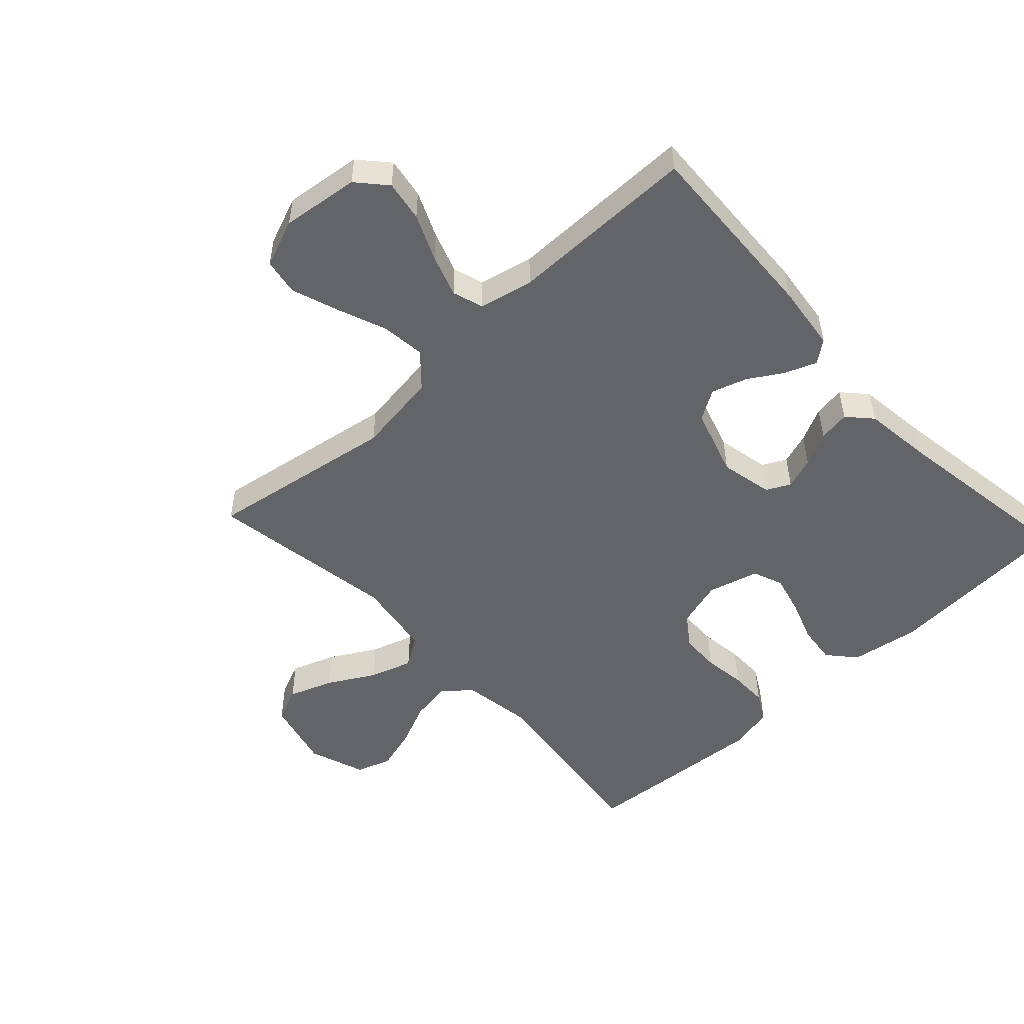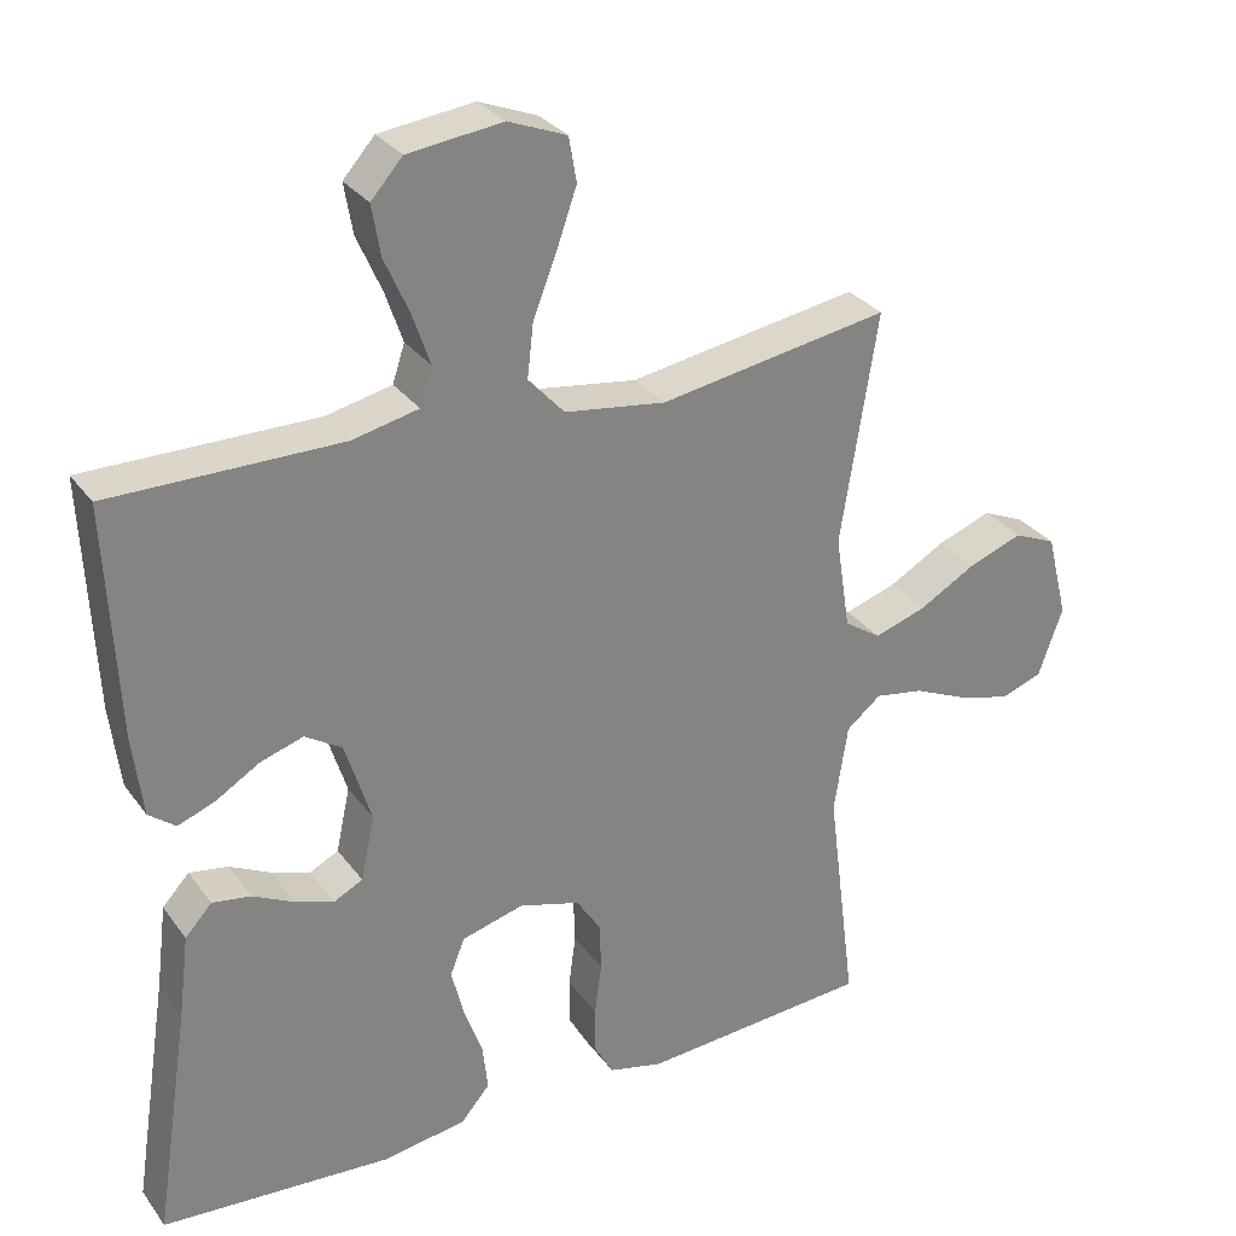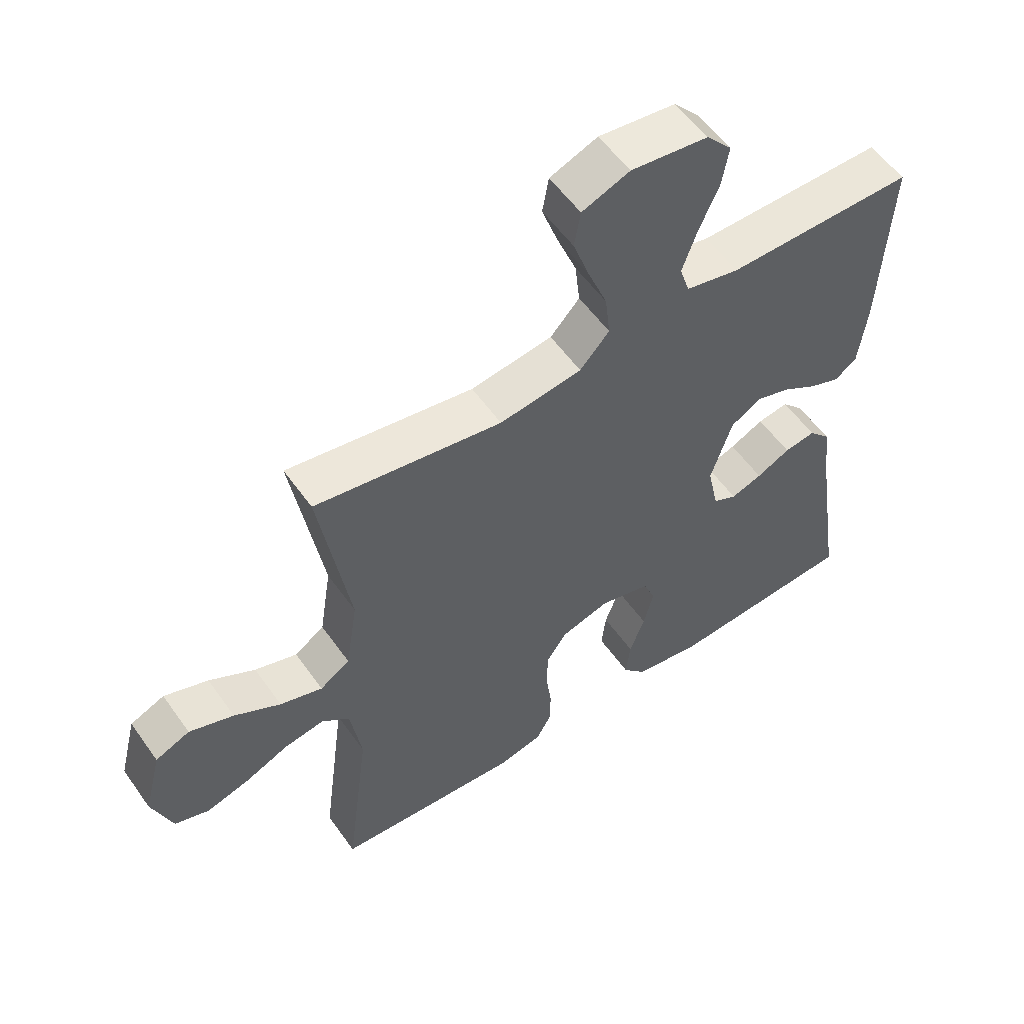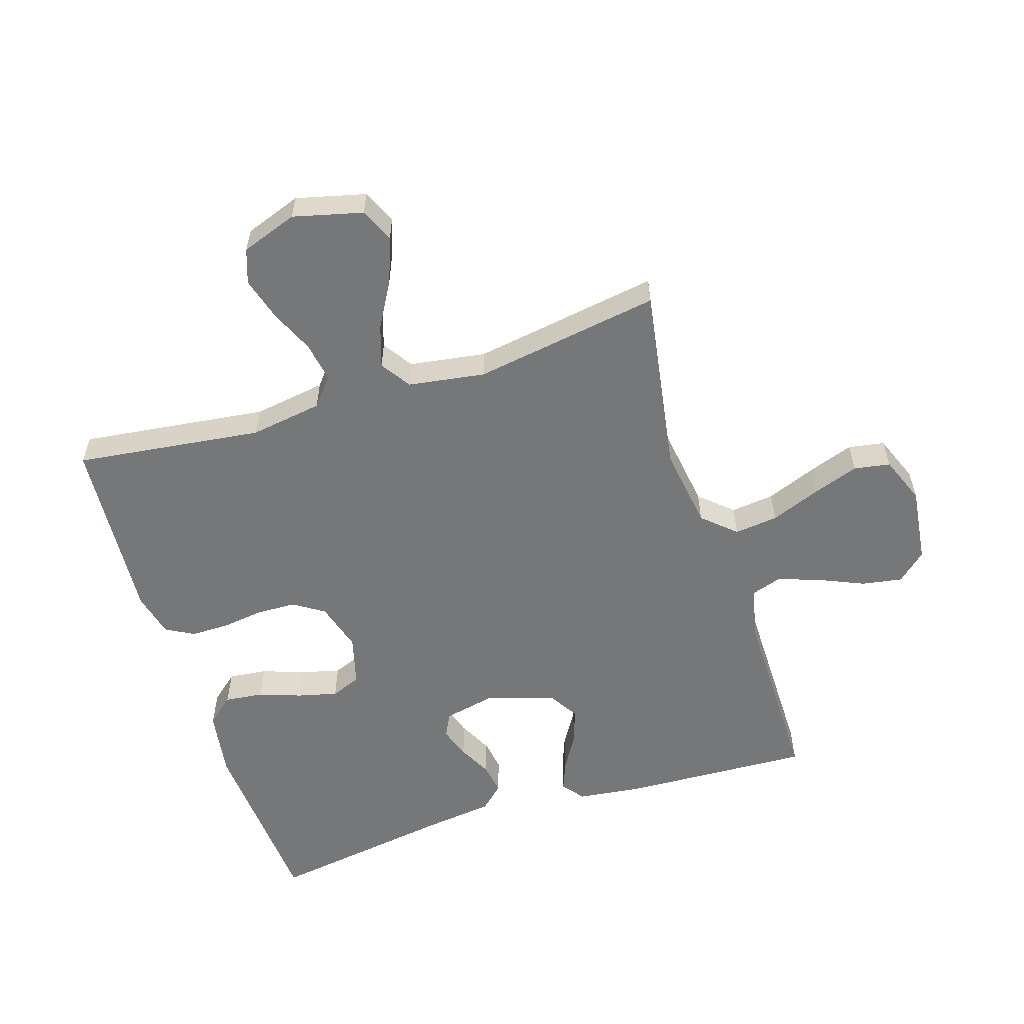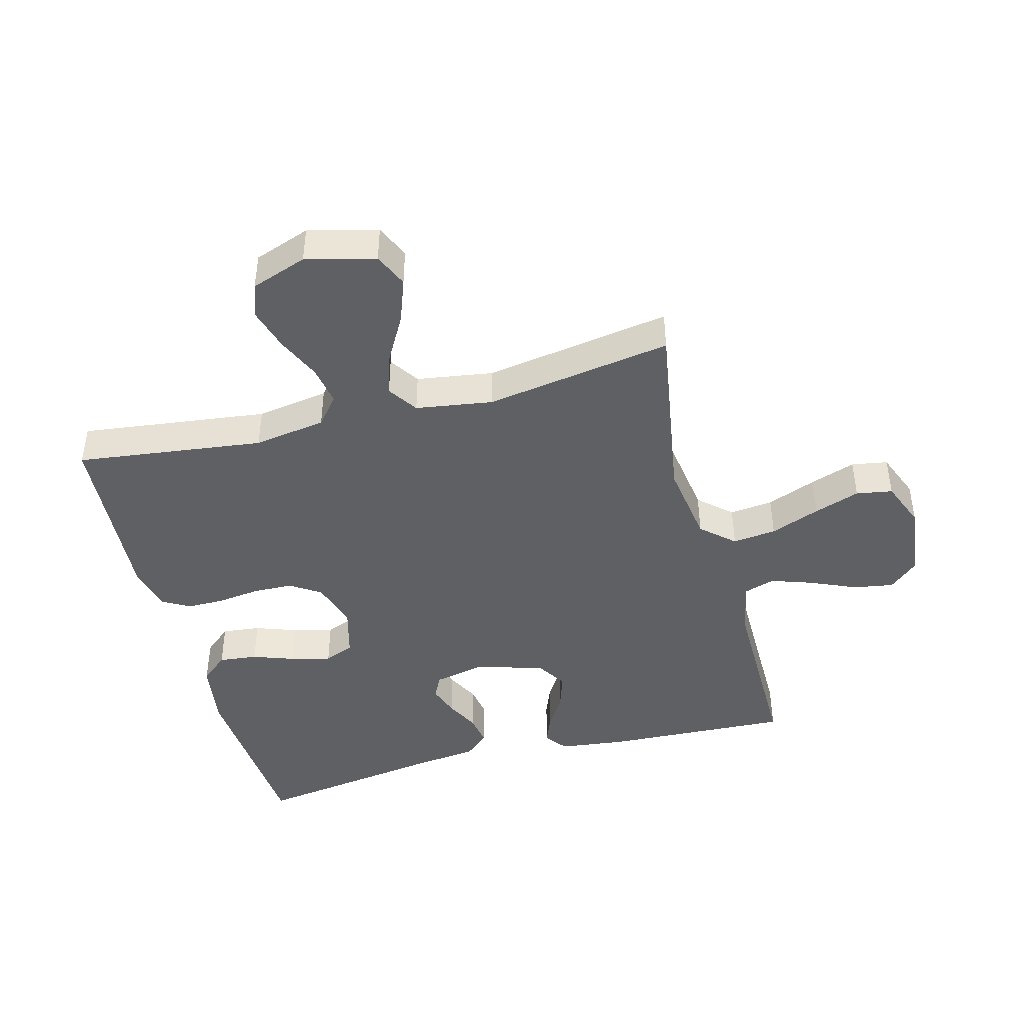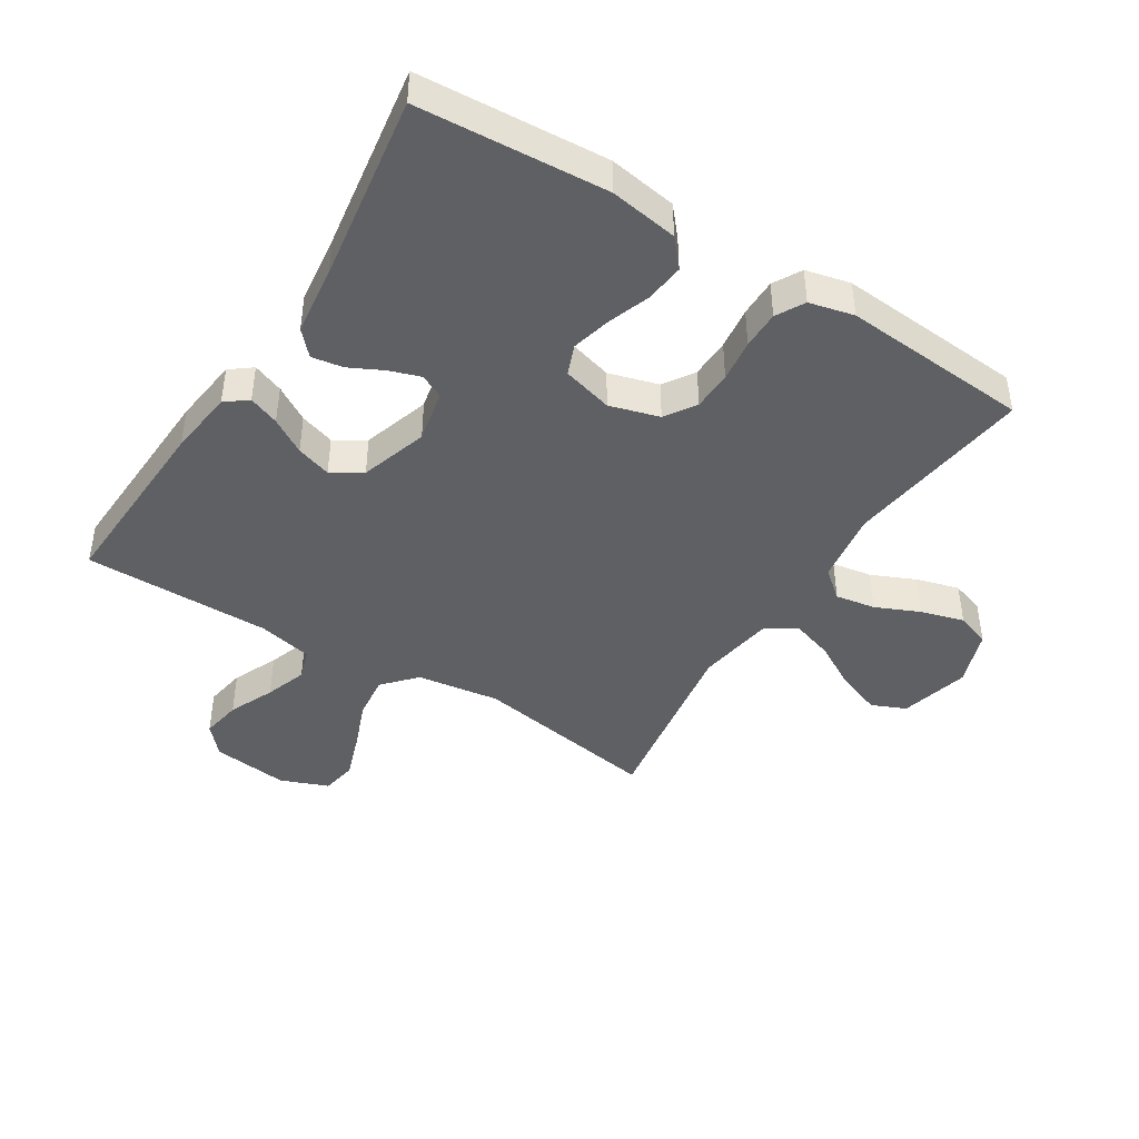
<metadata>
{"format":"obj","ext":"obj","renderer":"f3d","projection":"perspective","resolution":1024,"background":"white","views":[{"elev":-51.1,"azim":42.9,"up":"+Y"},{"elev":29.9,"azim":150.7,"up":"+Z"},{"elev":56.0,"azim":-34.8,"up":"+Z"},{"elev":-57.0,"azim":-72.3,"up":"+Y"},{"elev":-43.7,"azim":-75.1,"up":"+Y"},{"elev":-43.3,"azim":147.8,"up":"+Y"}]}
</metadata>
<code>
v -0.5 0.07 -0.5
v -0.462 0.07 -0.2
v -0.48 0.07 -0.084
v -0.525 0.07 -0.047
v -0.589 0.07 -0.058
v -0.659 0.07 -0.089
v -0.728 0.07 -0.109
v -0.783 0.07 -0.09
v -0.815 0.07 0
v -0.787 0.07 0.111
v -0.732 0.07 0.135
v -0.661 0.07 0.109
v -0.587 0.07 0.067
v -0.519 0.07 0.045
v -0.471 0.07 0.077
v -0.452 0.07 0.2
v -0.5 0.07 0.5
v -0.2 0.07 0.451
v -0.068 0.07 0.47
v -0.021 0.07 0.522
v -0.029 0.07 0.592
v -0.06 0.07 0.671
v -0.086 0.07 0.745
v -0.076 0.07 0.803
v 0 0.07 0.833
v 0.123 0.07 0.818
v 0.164 0.07 0.772
v 0.153 0.07 0.707
v 0.121 0.07 0.634
v 0.098 0.07 0.567
v 0.114 0.07 0.518
v 0.2 0.07 0.499
v 0.5 0.07 0.5
v 0.486 0.07 0.2
v 0.473 0.07 0.094
v 0.438 0.07 0.067
v 0.389 0.07 0.086
v 0.333 0.07 0.12
v 0.277 0.07 0.138
v 0.229 0.07 0.108
v 0.195 0.07 0
v 0.213 0.07 -0.084
v 0.251 0.07 -0.103
v 0.301 0.07 -0.086
v 0.355 0.07 -0.059
v 0.405 0.07 -0.051
v 0.44 0.07 -0.089
v 0.454 0.07 -0.2
v 0.5 0.07 -0.5
v 0.2 0.07 -0.52
v 0.091 0.07 -0.503
v 0.053 0.07 -0.459
v 0.06 0.07 -0.397
v 0.084 0.07 -0.33
v 0.1 0.07 -0.266
v 0.081 0.07 -0.218
v 0 0.07 -0.196
v -0.079 0.07 -0.219
v -0.111 0.07 -0.268
v -0.113 0.07 -0.331
v -0.104 0.07 -0.399
v -0.104 0.07 -0.46
v -0.129 0.07 -0.505
v -0.2 0.07 -0.522
v -0.5 0 -0.5
v -0.462 0 -0.2
v -0.48 0 -0.084
v -0.525 0 -0.047
v -0.589 0 -0.058
v -0.659 0 -0.089
v -0.728 0 -0.109
v -0.783 0 -0.09
v -0.815 0 0
v -0.787 0 0.111
v -0.732 0 0.135
v -0.661 0 0.109
v -0.587 0 0.067
v -0.519 0 0.045
v -0.471 0 0.077
v -0.452 0 0.2
v -0.5 0 0.5
v -0.2 0 0.451
v -0.068 0 0.47
v -0.021 0 0.522
v -0.029 0 0.592
v -0.06 0 0.671
v -0.086 0 0.745
v -0.076 0 0.803
v 0 0 0.833
v 0.123 0 0.818
v 0.164 0 0.772
v 0.153 0 0.707
v 0.121 0 0.634
v 0.098 0 0.567
v 0.114 0 0.518
v 0.2 0 0.499
v 0.5 0 0.5
v 0.486 0 0.2
v 0.473 0 0.094
v 0.438 0 0.067
v 0.389 0 0.086
v 0.333 0 0.12
v 0.277 0 0.138
v 0.229 0 0.108
v 0.195 0 0
v 0.213 0 -0.084
v 0.251 0 -0.103
v 0.301 0 -0.086
v 0.355 0 -0.059
v 0.405 0 -0.051
v 0.44 0 -0.089
v 0.454 0 -0.2
v 0.5 0 -0.5
v 0.2 0 -0.52
v 0.091 0 -0.503
v 0.053 0 -0.459
v 0.06 0 -0.397
v 0.084 0 -0.33
v 0.1 0 -0.266
v 0.081 0 -0.218
v 0 0 -0.196
v -0.079 0 -0.219
v -0.111 0 -0.268
v -0.113 0 -0.331
v -0.104 0 -0.399
v -0.104 0 -0.46
v -0.129 0 -0.505
v -0.2 0 -0.522
f 64 1 2
f 63 64 2
f 62 63 2
f 61 62 2
f 60 61 2
f 59 60 2 3
f 58 59 3 4
f 57 58 4
f 56 57 4
f 52 53 54
f 51 52 54
f 50 51 54
f 49 50 54
f 48 49 54
f 48 54 55
f 47 48 55
f 46 47 55
f 45 46 55
f 44 45 55
f 43 44 55 56
f 36 37 38
f 35 36 38
f 34 35 38
f 33 34 38
f 32 33 38
f 31 32 38 39
f 27 28 29
f 26 27 29
f 25 26 29
f 24 25 29
f 23 24 29
f 22 23 29
f 21 22 29
f 20 21 29 30
f 19 20 30 31
f 16 17 18
f 15 16 18 19
f 11 12 13
f 10 11 13
f 9 10 13
f 8 9 13
f 7 8 13
f 6 7 13
f 5 6 13
f 4 5 13 14
f 4 14 15
f 56 4 15
f 43 56 15
f 42 43 15
f 31 39 40
f 19 31 40 41
f 15 19 41 42
f 66 65 128
f 66 128 127
f 66 127 126
f 66 126 125
f 66 125 124
f 67 66 124 123
f 68 67 123 122
f 68 122 121
f 68 121 120
f 118 117 116
f 118 116 115
f 118 115 114
f 118 114 113
f 118 113 112
f 119 118 112
f 119 112 111
f 119 111 110
f 119 110 109
f 119 109 108
f 120 119 108 107
f 102 101 100
f 102 100 99
f 102 99 98
f 102 98 97
f 102 97 96
f 103 102 96 95
f 93 92 91
f 93 91 90
f 93 90 89
f 93 89 88
f 93 88 87
f 93 87 86
f 93 86 85
f 94 93 85 84
f 95 94 84 83
f 82 81 80
f 83 82 80 79
f 77 76 75
f 77 75 74
f 77 74 73
f 77 73 72
f 77 72 71
f 77 71 70
f 77 70 69
f 78 77 69 68
f 79 78 68
f 79 68 120
f 79 120 107
f 79 107 106
f 104 103 95
f 105 104 95 83
f 106 105 83 79
f 1 65 66 2
f 2 66 67 3
f 3 67 68 4
f 4 68 69 5
f 5 69 70 6
f 6 70 71 7
f 7 71 72 8
f 8 72 73 9
f 9 73 74 10
f 10 74 75 11
f 11 75 76 12
f 12 76 77 13
f 13 77 78 14
f 14 78 79 15
f 15 79 80 16
f 16 80 81 17
f 17 81 82 18
f 18 82 83 19
f 19 83 84 20
f 20 84 85 21
f 21 85 86 22
f 22 86 87 23
f 23 87 88 24
f 24 88 89 25
f 25 89 90 26
f 26 90 91 27
f 27 91 92 28
f 28 92 93 29
f 29 93 94 30
f 30 94 95 31
f 31 95 96 32
f 32 96 97 33
f 33 97 98 34
f 34 98 99 35
f 35 99 100 36
f 36 100 101 37
f 37 101 102 38
f 38 102 103 39
f 39 103 104 40
f 40 104 105 41
f 41 105 106 42
f 42 106 107 43
f 43 107 108 44
f 44 108 109 45
f 45 109 110 46
f 46 110 111 47
f 47 111 112 48
f 48 112 113 49
f 49 113 114 50
f 50 114 115 51
f 51 115 116 52
f 52 116 117 53
f 53 117 118 54
f 54 118 119 55
f 55 119 120 56
f 56 120 121 57
f 57 121 122 58
f 58 122 123 59
f 59 123 124 60
f 60 124 125 61
f 61 125 126 62
f 62 126 127 63
f 63 127 128 64
f 64 128 65 1

</code>
